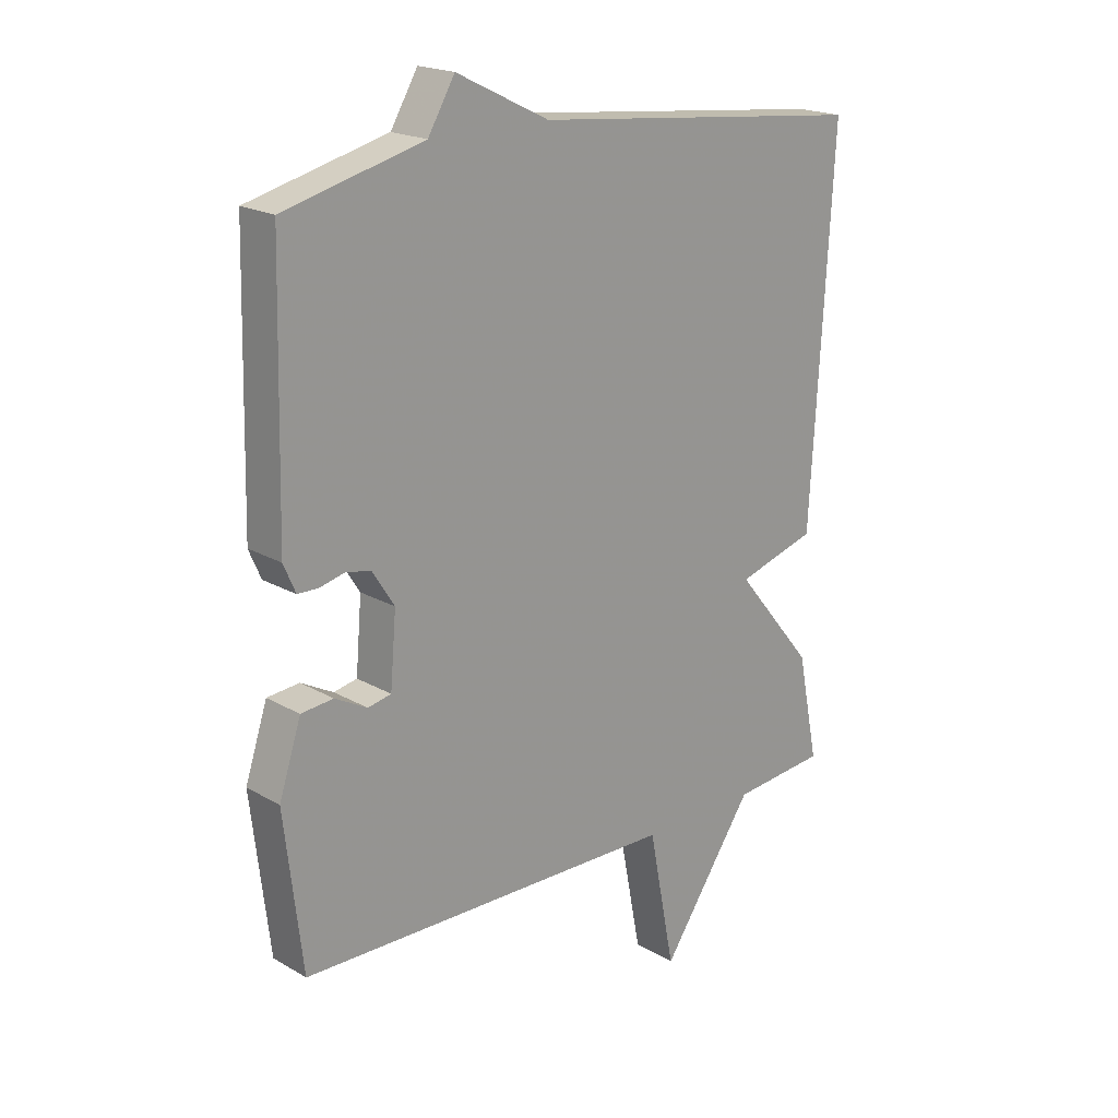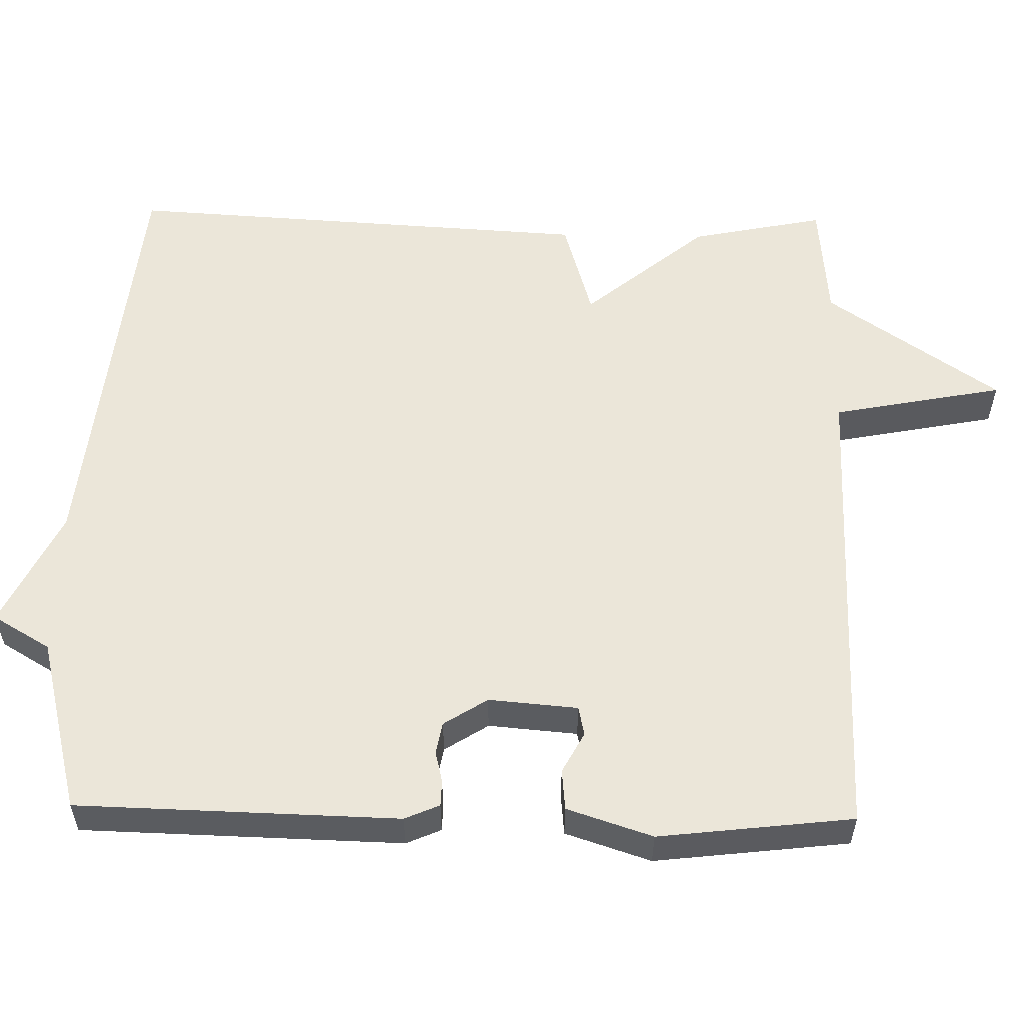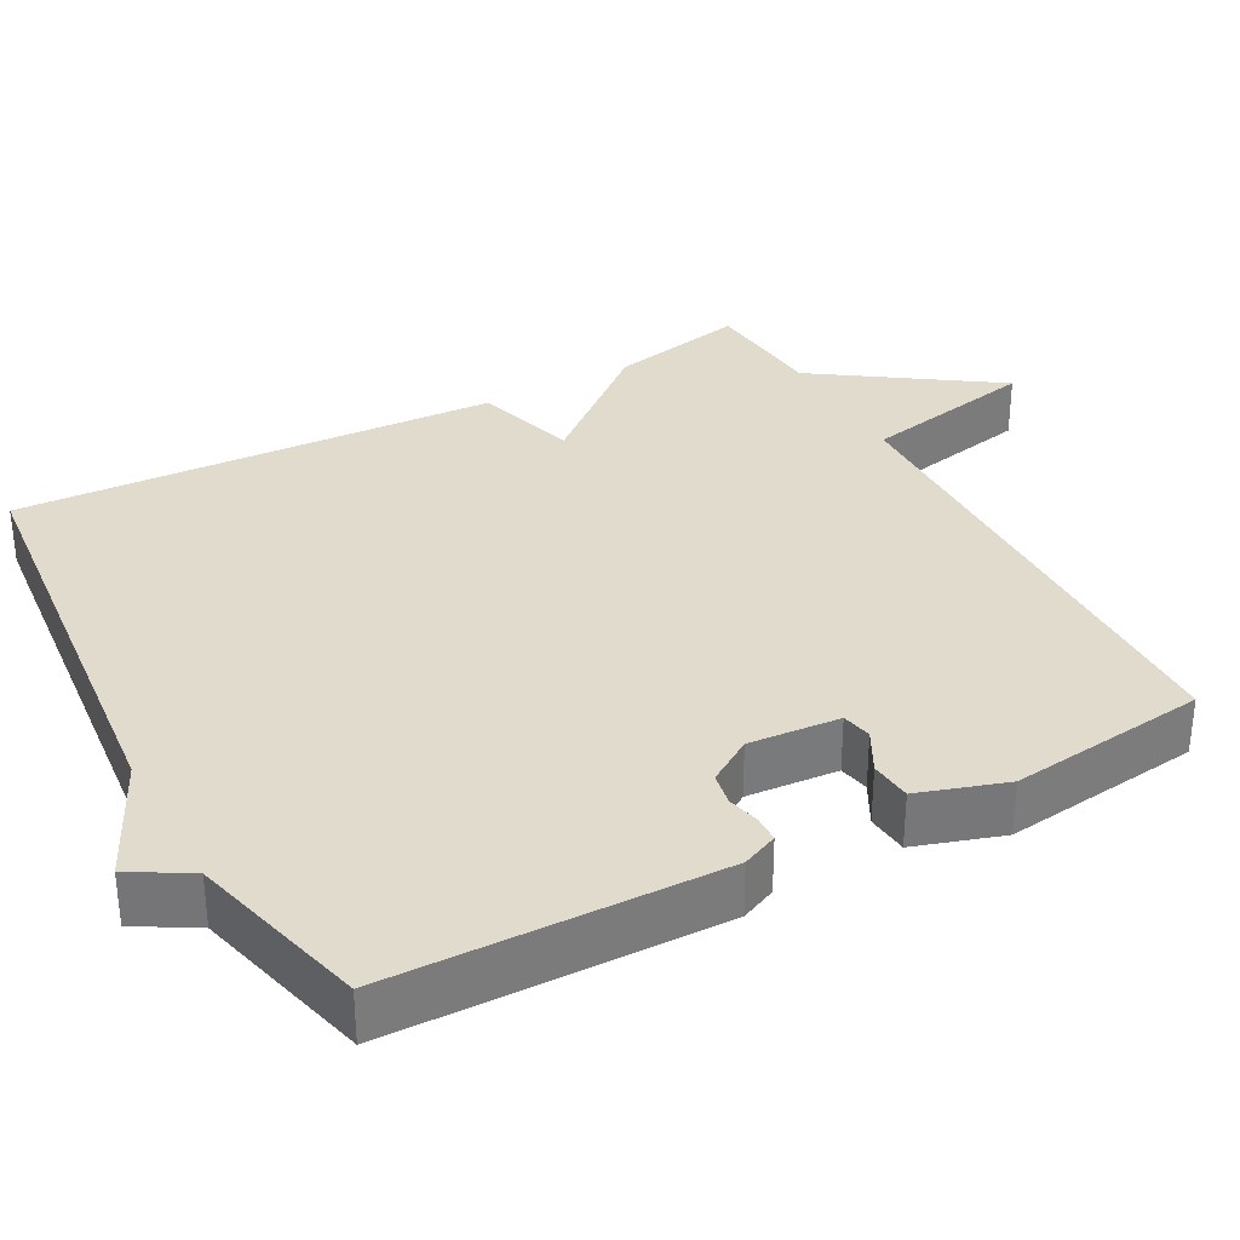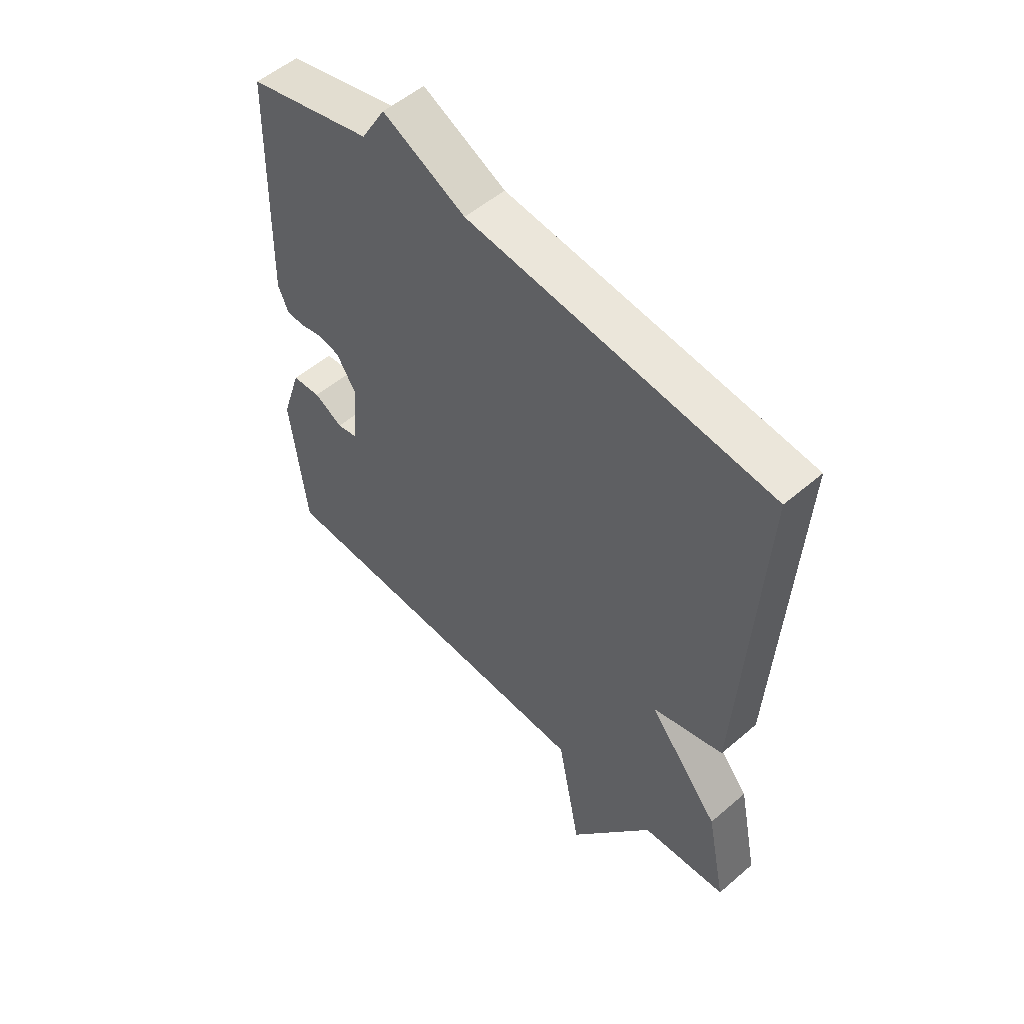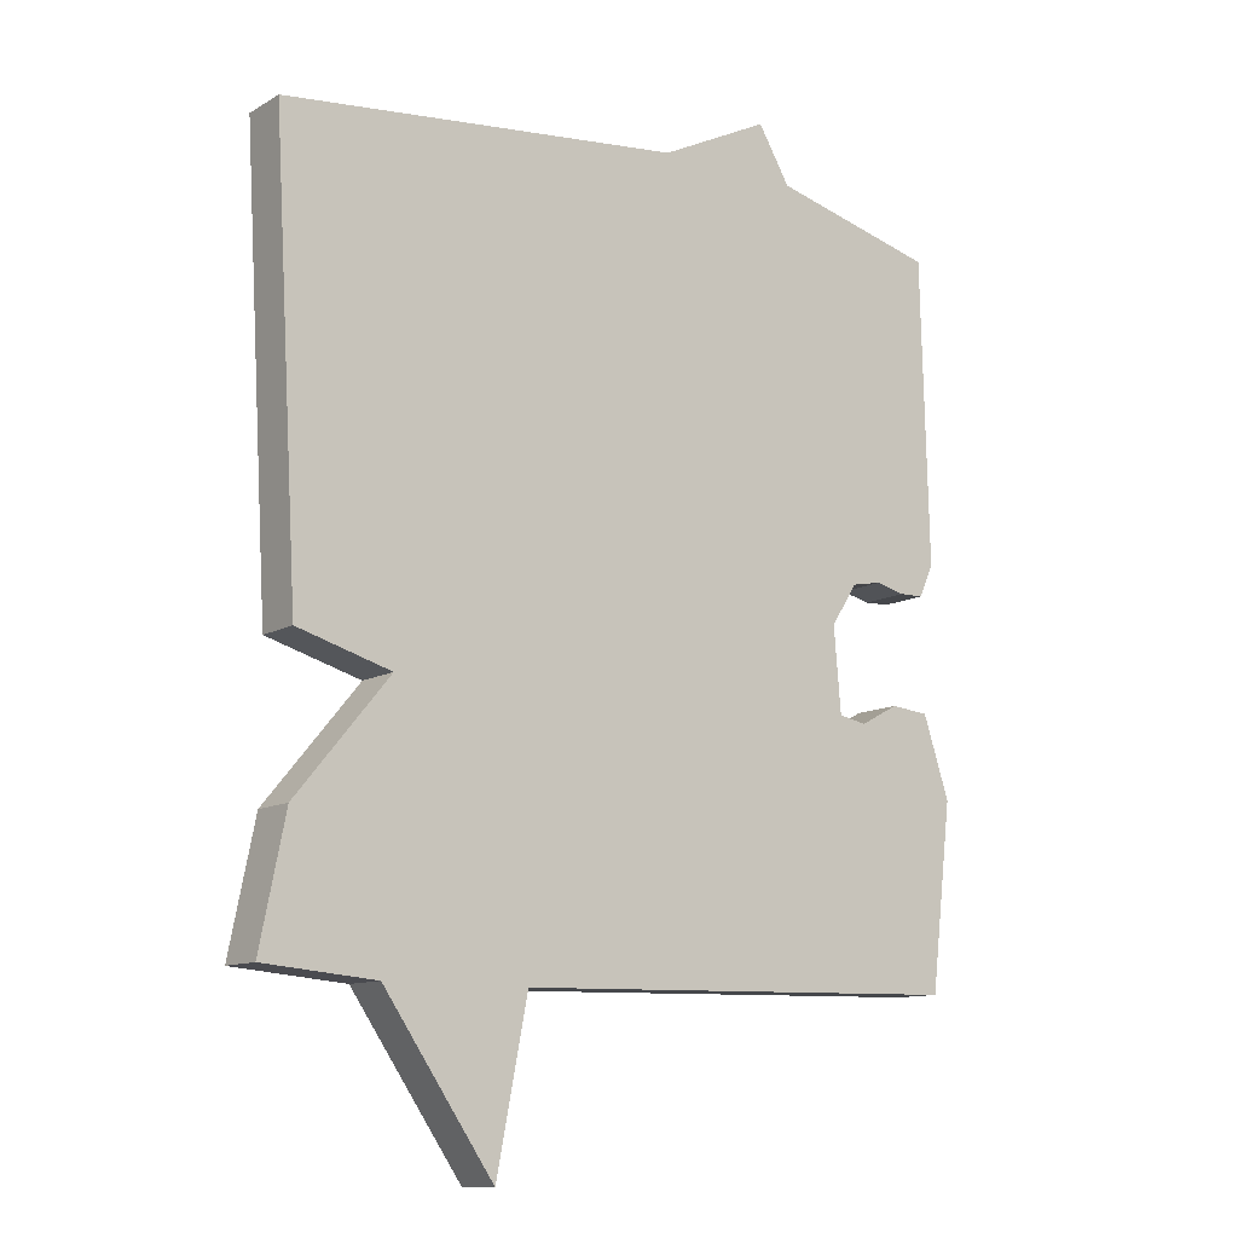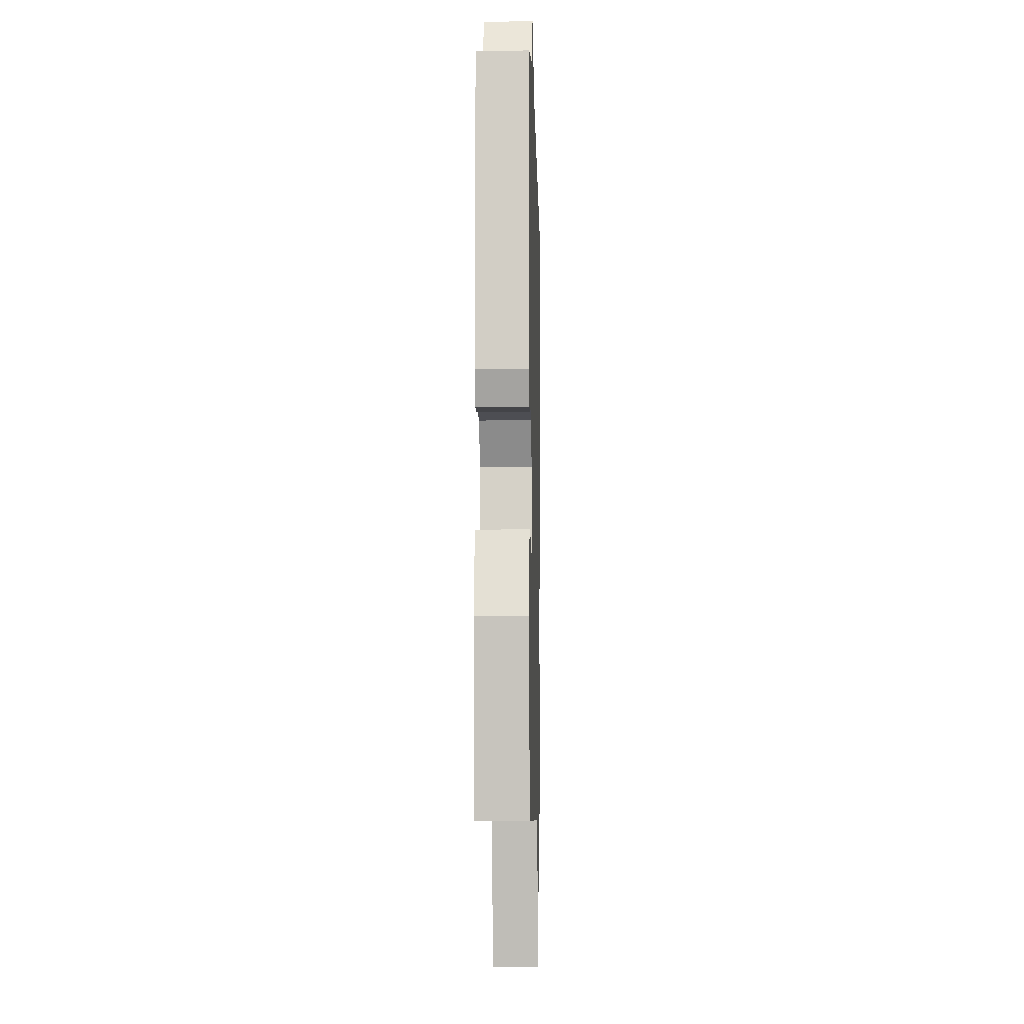
<metadata>
{"format":"obj","ext":"obj","renderer":"f3d","projection":"perspective","resolution":1024,"background":"white","views":[{"elev":19.9,"azim":136.5,"up":"+Z"},{"elev":55.9,"azim":91.1,"up":"+Y"},{"elev":33.2,"azim":61.3,"up":"+Y"},{"elev":53.2,"azim":-132.6,"up":"+Z"},{"elev":-11.4,"azim":-36.3,"up":"+Z"},{"elev":-6.5,"azim":91.5,"up":"+Z"}]}
</metadata>
<code>
v 0.5 0.07 0.5
v 0.511 0.07 0.075
v 0.491 0.07 0.029
v 0.457 0.07 0.028
v 0.415 0.07 0.038
v 0.373 0.07 0.03
v 0.336 0.07 -0.028
v 0.346 0.07 -0.146
v 0.385 0.07 -0.154
v 0.439 0.07 -0.125
v 0.493 0.07 -0.13
v 0.53 0.07 -0.243
v 0.5 0.07 -0.5
v -0.141 0.07 -0.514
v -0.185 0.07 -0.741
v -0.341 0.07 -0.514
v -0.5 0.07 -0.5
v -0.464 0.07 -0.323
v -0.331 0.07 -0.162
v -0.464 0.07 -0.123
v -0.5 0.07 0.5
v 0.067 0.07 0.559
v 0.222 0.07 0.635
v 0.267 0.07 0.559
v 0.5 0 0.5
v 0.511 0 0.075
v 0.491 0 0.029
v 0.457 0 0.028
v 0.415 0 0.038
v 0.373 0 0.03
v 0.336 0 -0.028
v 0.346 0 -0.146
v 0.385 0 -0.154
v 0.439 0 -0.125
v 0.493 0 -0.13
v 0.53 0 -0.243
v 0.5 0 -0.5
v -0.141 0 -0.514
v -0.185 0 -0.741
v -0.341 0 -0.514
v -0.5 0 -0.5
v -0.464 0 -0.323
v -0.331 0 -0.162
v -0.464 0 -0.123
v -0.5 0 0.5
v 0.067 0 0.559
v 0.222 0 0.635
v 0.267 0 0.559
f 22 23 24
f 24 1 2
f 22 24 2
f 21 22 2
f 20 21 2
f 19 20 2
f 16 17 18 19
f 14 15 16 19
f 12 13 14
f 11 12 14
f 10 11 14
f 9 10 14
f 8 9 14 19
f 7 8 19
f 6 7 19
f 2 3 4 5
f 2 5 6
f 2 6 19
f 48 47 46
f 26 25 48
f 26 48 46
f 26 46 45
f 26 45 44
f 26 44 43
f 43 42 41 40
f 43 40 39 38
f 38 37 36
f 38 36 35
f 38 35 34
f 38 34 33
f 43 38 33 32
f 43 32 31
f 43 31 30
f 29 28 27 26
f 30 29 26
f 43 30 26
f 1 25 26 2
f 2 26 27 3
f 3 27 28 4
f 4 28 29 5
f 5 29 30 6
f 6 30 31 7
f 7 31 32 8
f 8 32 33 9
f 9 33 34 10
f 10 34 35 11
f 11 35 36 12
f 12 36 37 13
f 13 37 38 14
f 14 38 39 15
f 15 39 40 16
f 16 40 41 17
f 17 41 42 18
f 18 42 43 19
f 19 43 44 20
f 20 44 45 21
f 21 45 46 22
f 22 46 47 23
f 23 47 48 24
f 24 48 25 1

</code>
